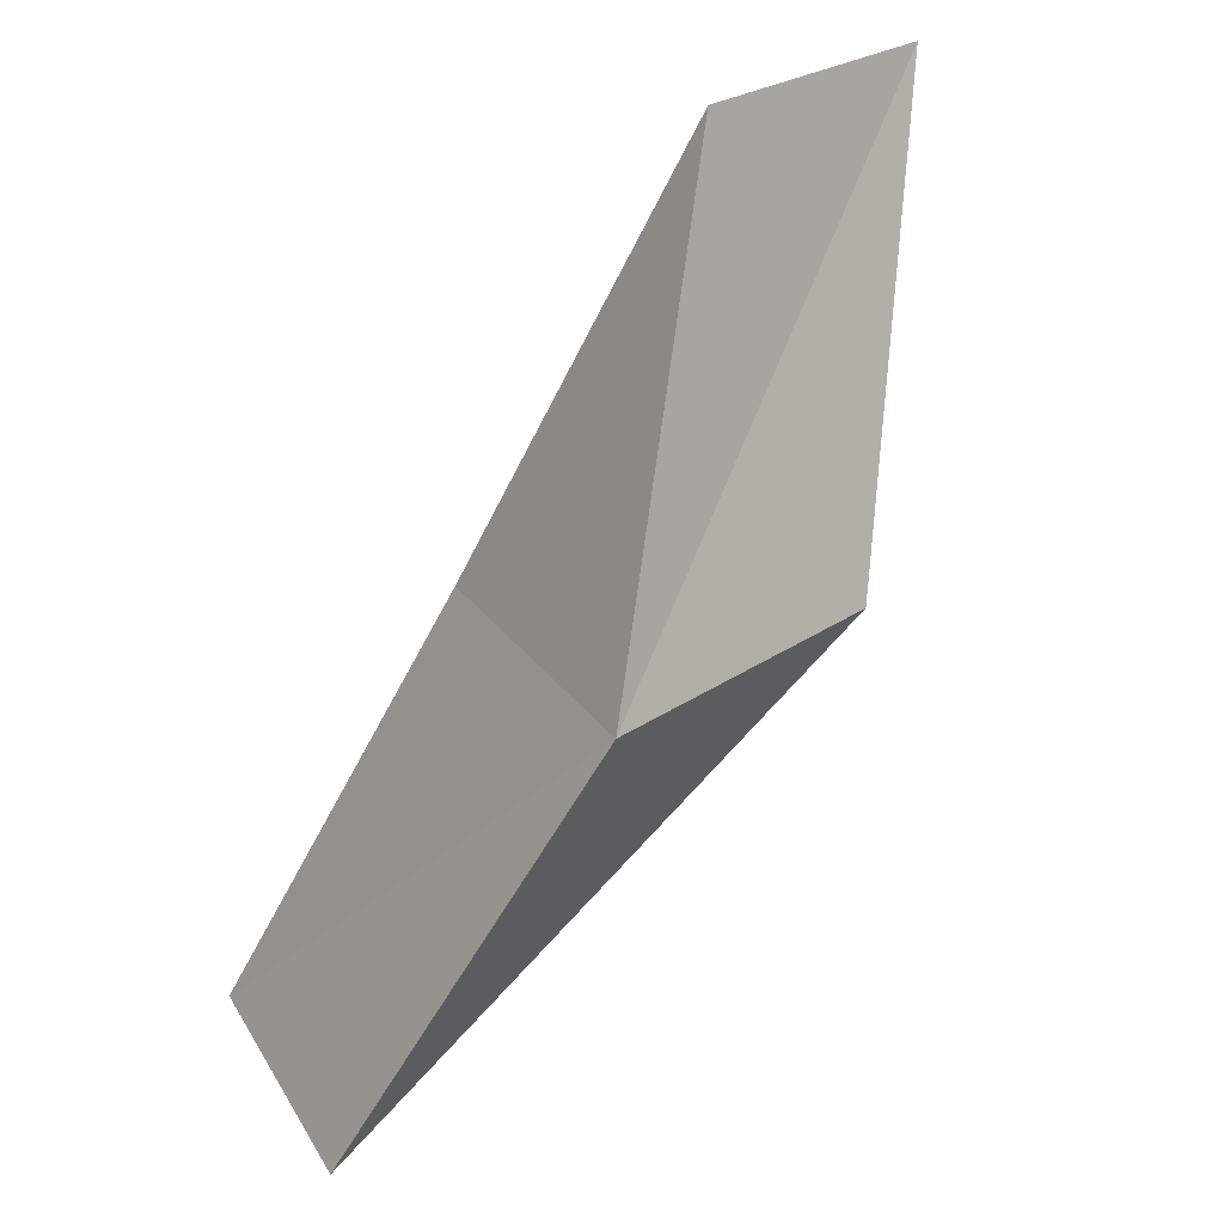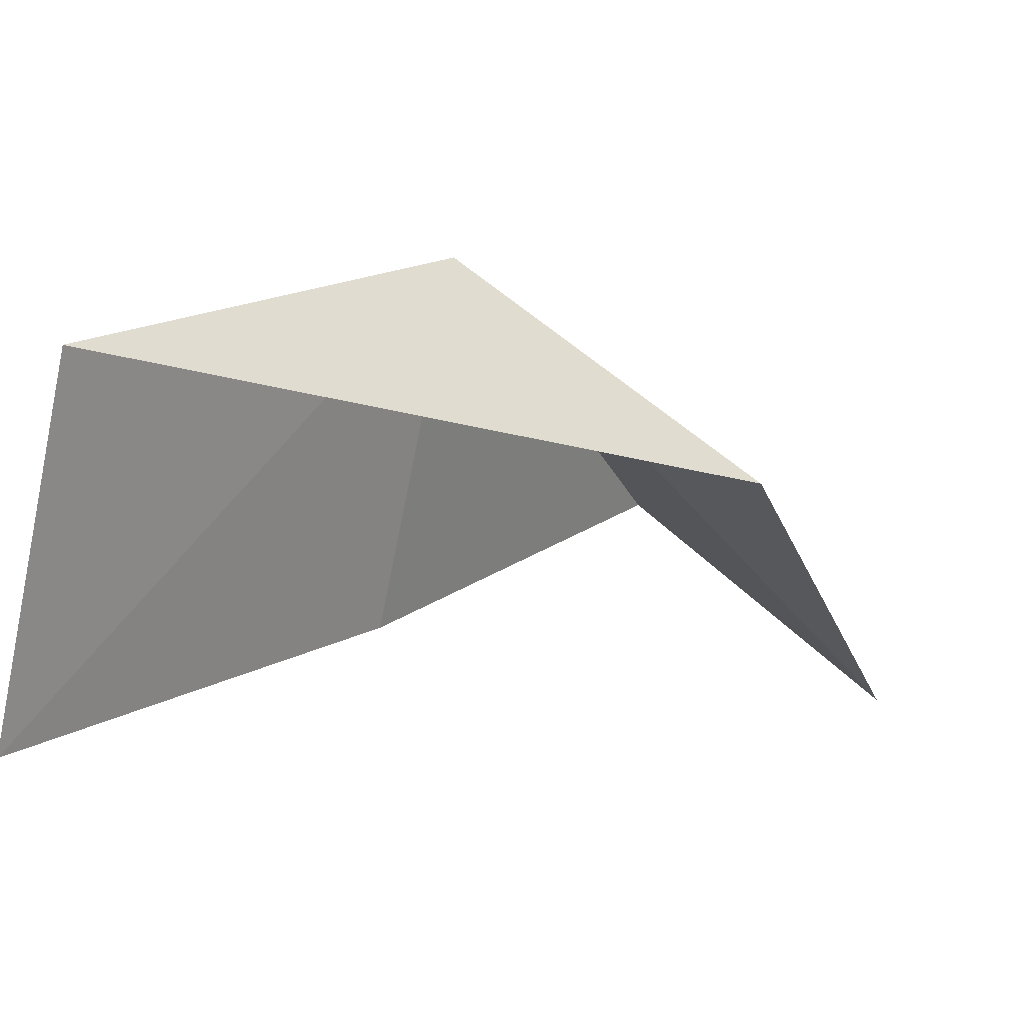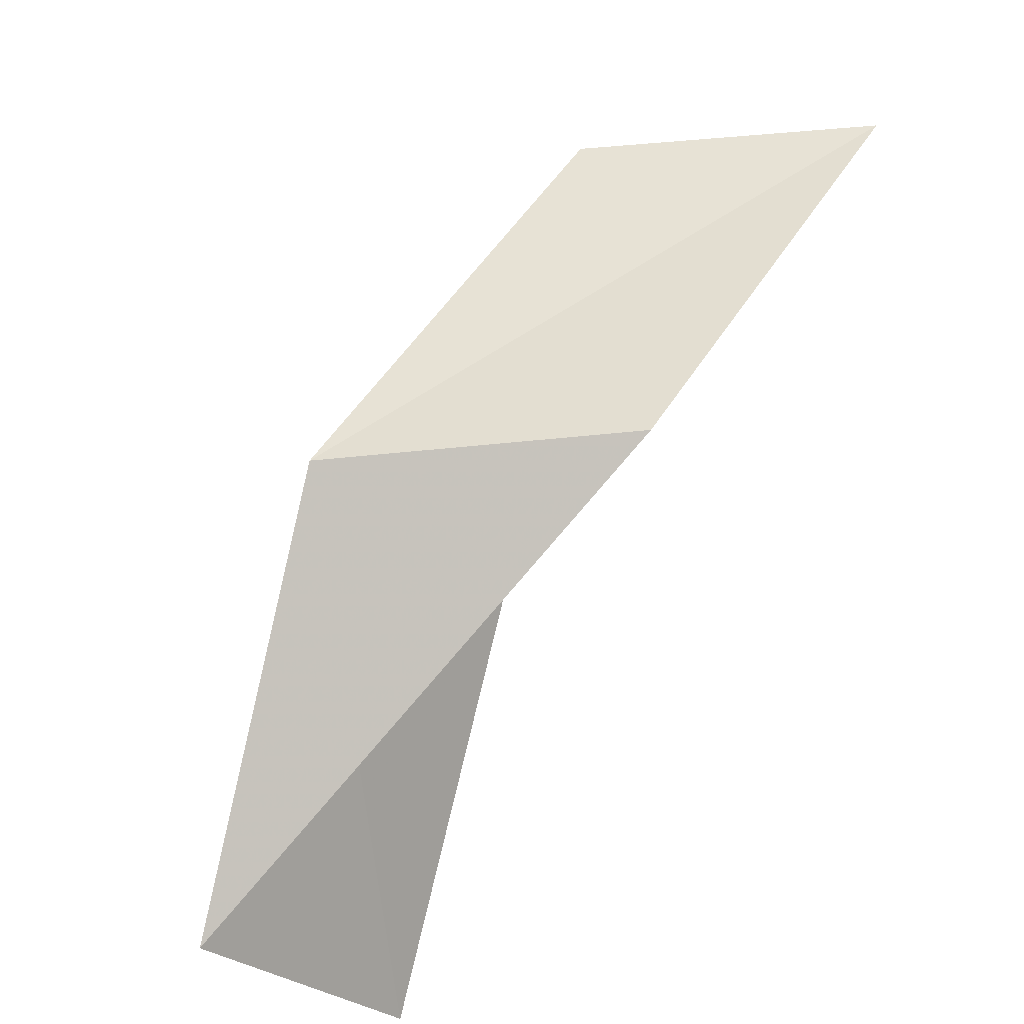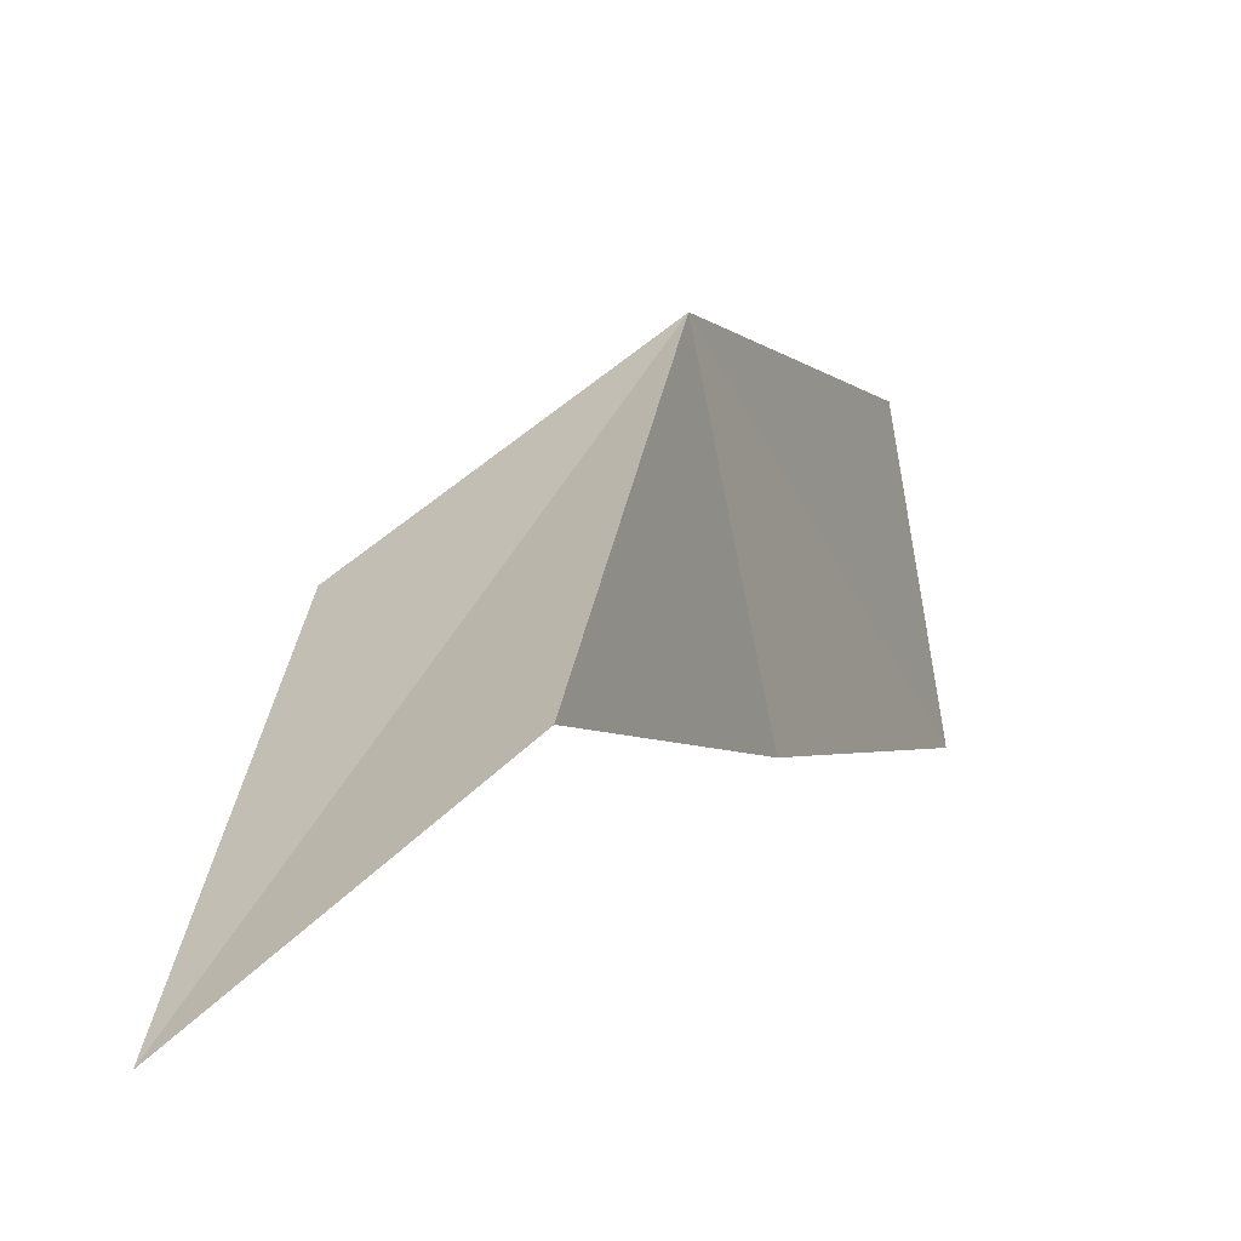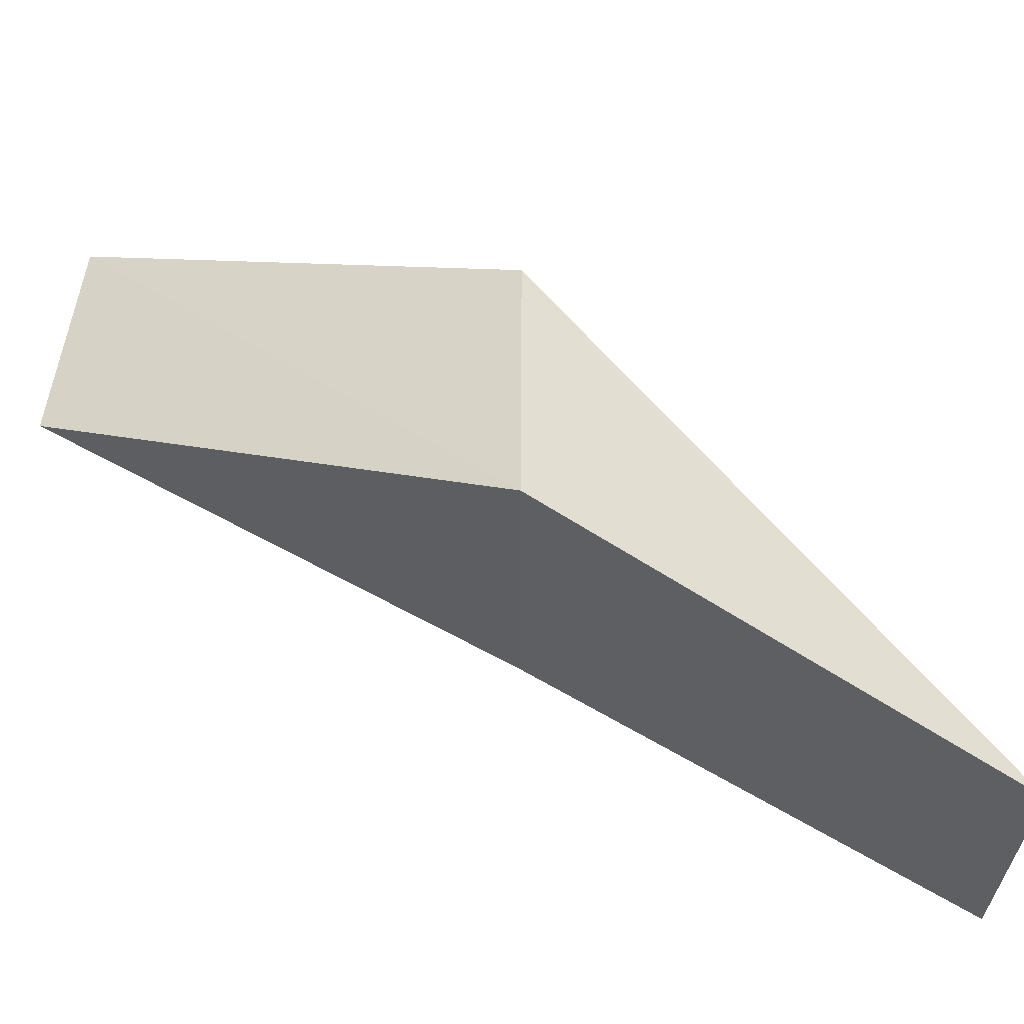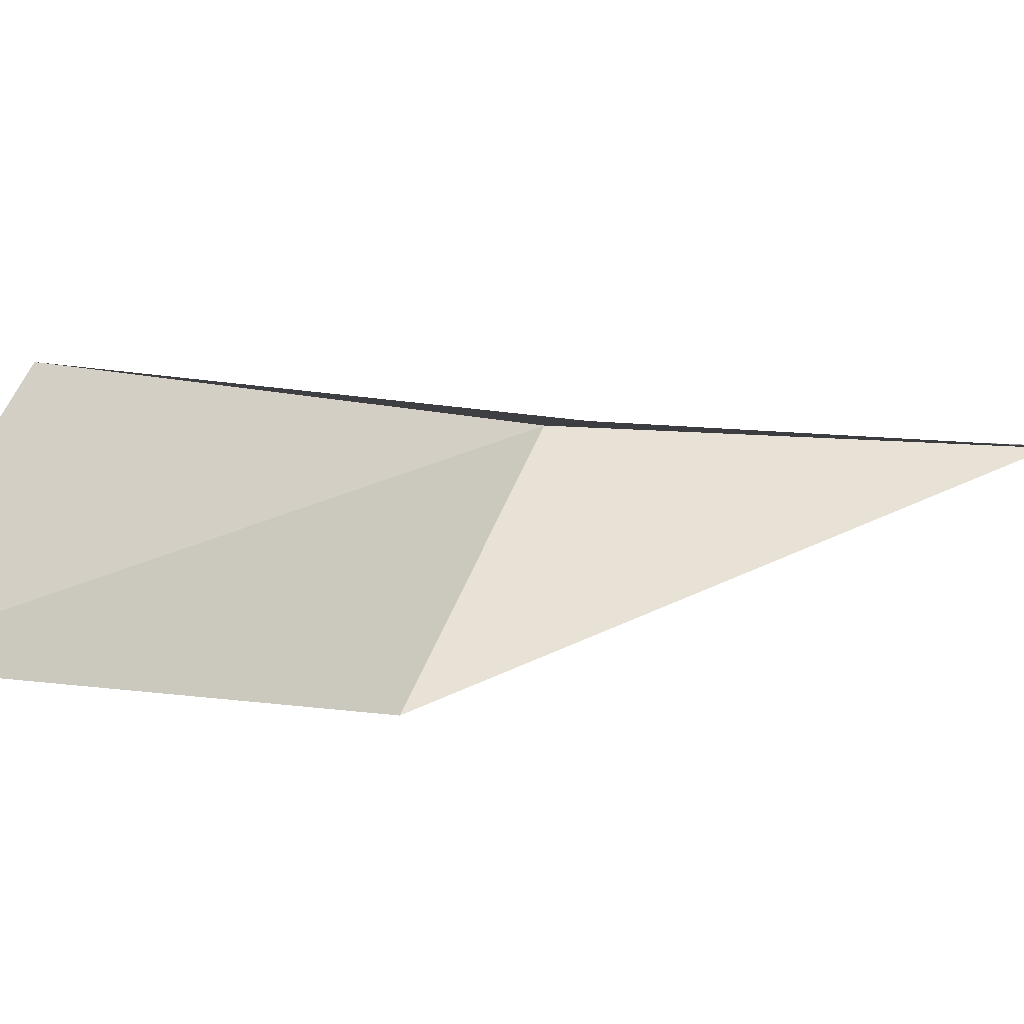
<metadata>
{"format":"obj","ext":"obj","renderer":"f3d","projection":"perspective","resolution":1024,"background":"white","views":[{"elev":23.6,"azim":166.5,"up":"+Z"},{"elev":4.1,"azim":-173.6,"up":"+Y"},{"elev":-28.4,"azim":-133.7,"up":"+Z"},{"elev":5.2,"azim":-6.1,"up":"+Y"},{"elev":73.0,"azim":90.4,"up":"+Y"},{"elev":-78.7,"azim":60.4,"up":"+Y"}]}
</metadata>
<code>
v -15.64 43.66 61.02
v -14.95 40.25 61.02
v -17.05 41.1 65.53
v -19.64 39 65.53
v -18.44 41.61 61.02
v -12.69 39.72 56.66
v -13.25 42.89 56.66
f 1 3 2
f 1 5 4
f 1 4 3
f 1 6 7
f 1 2 6
f 1 7 5

</code>
